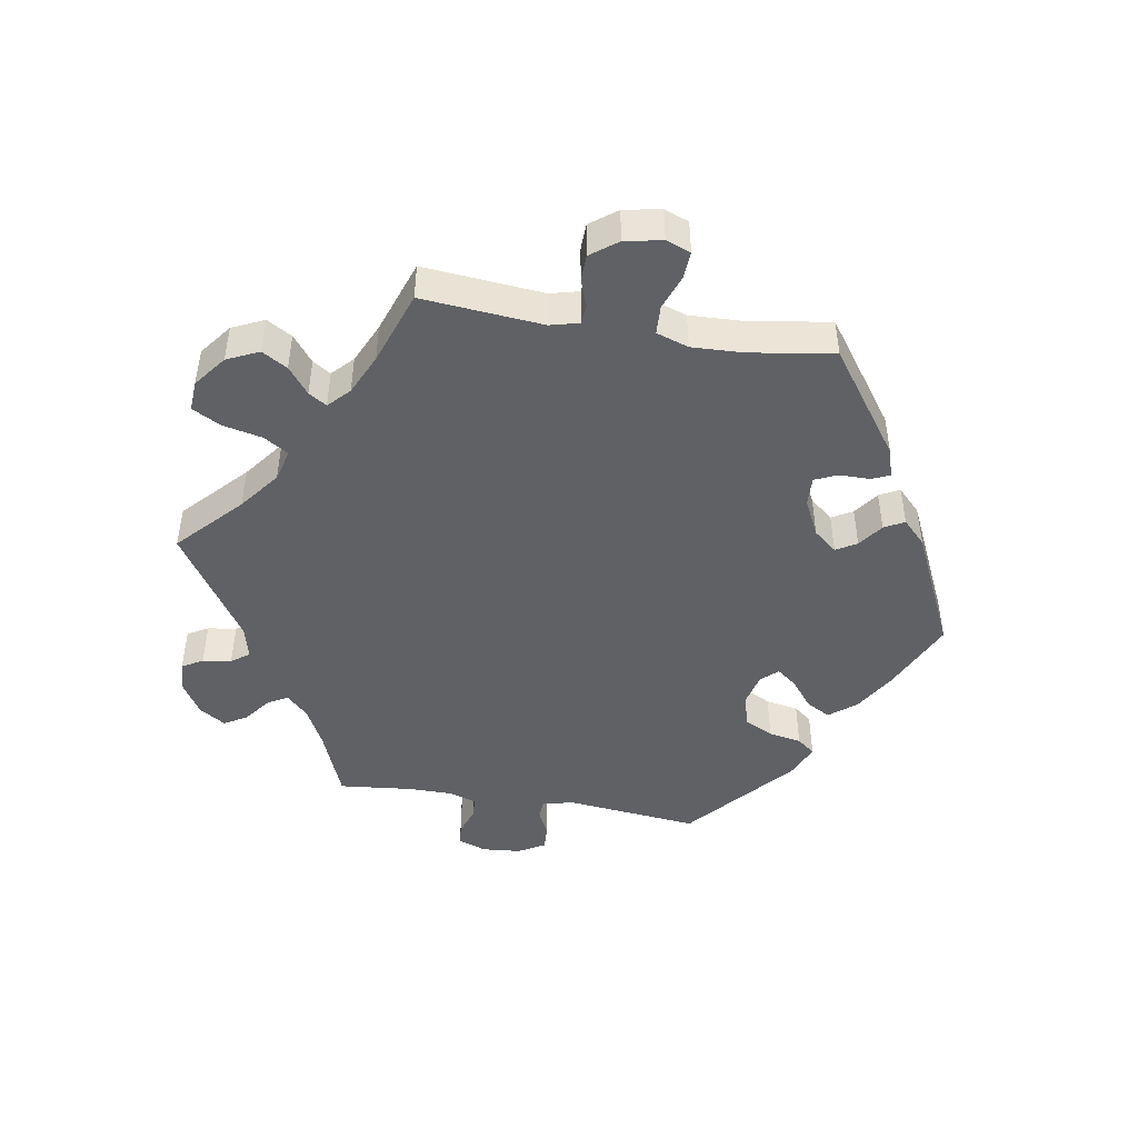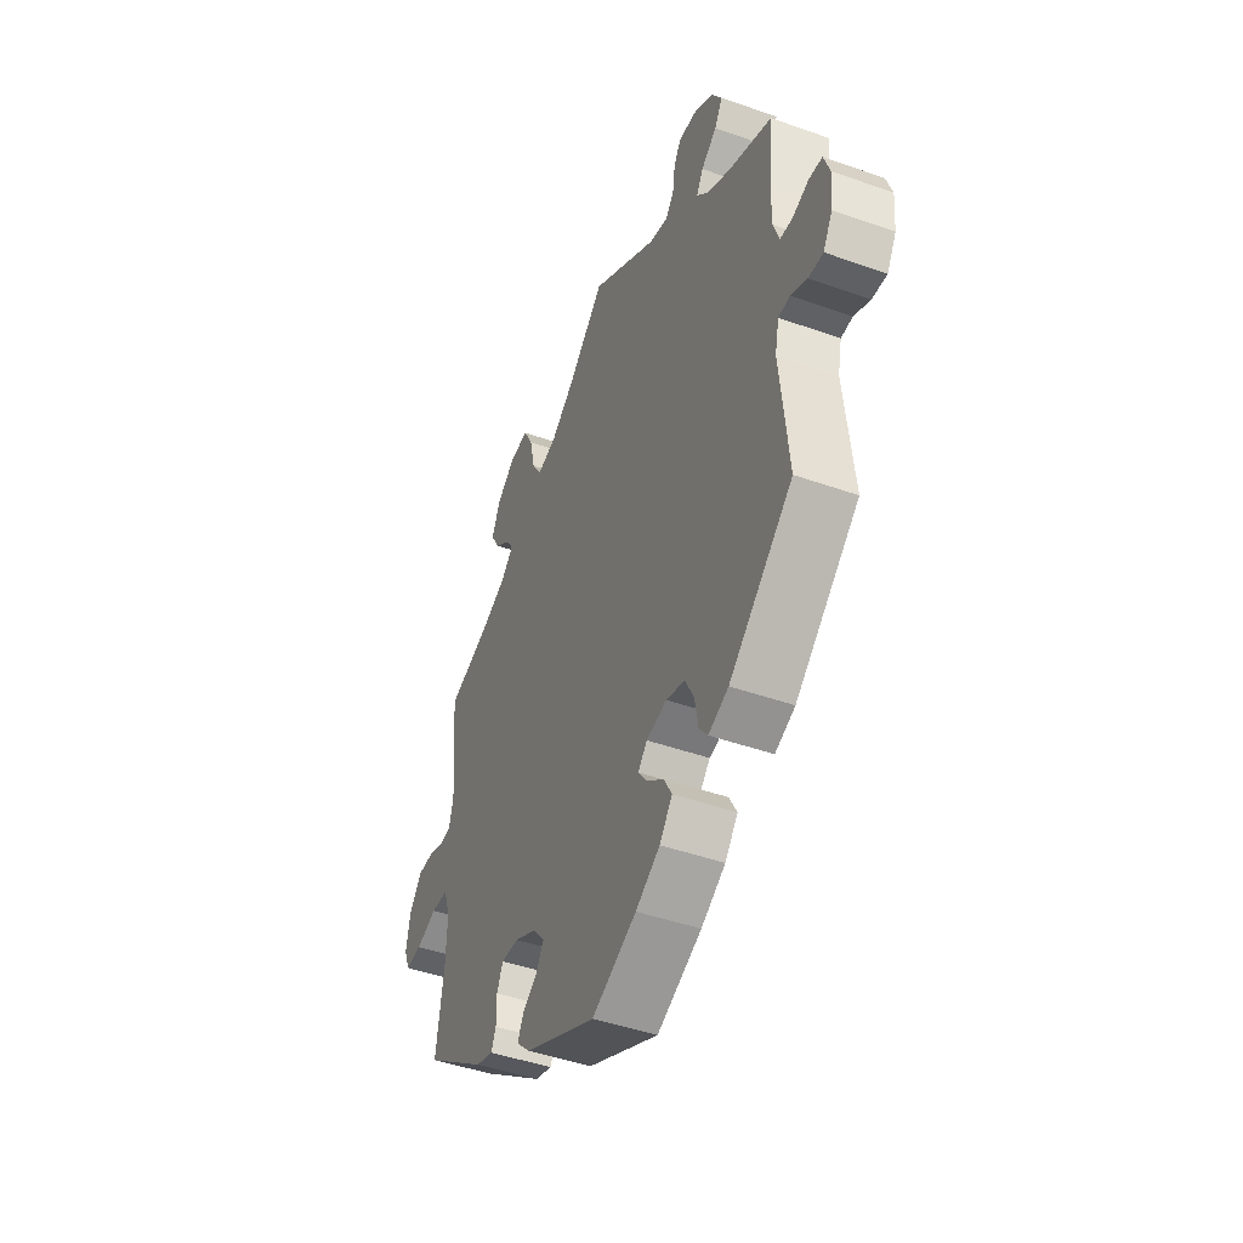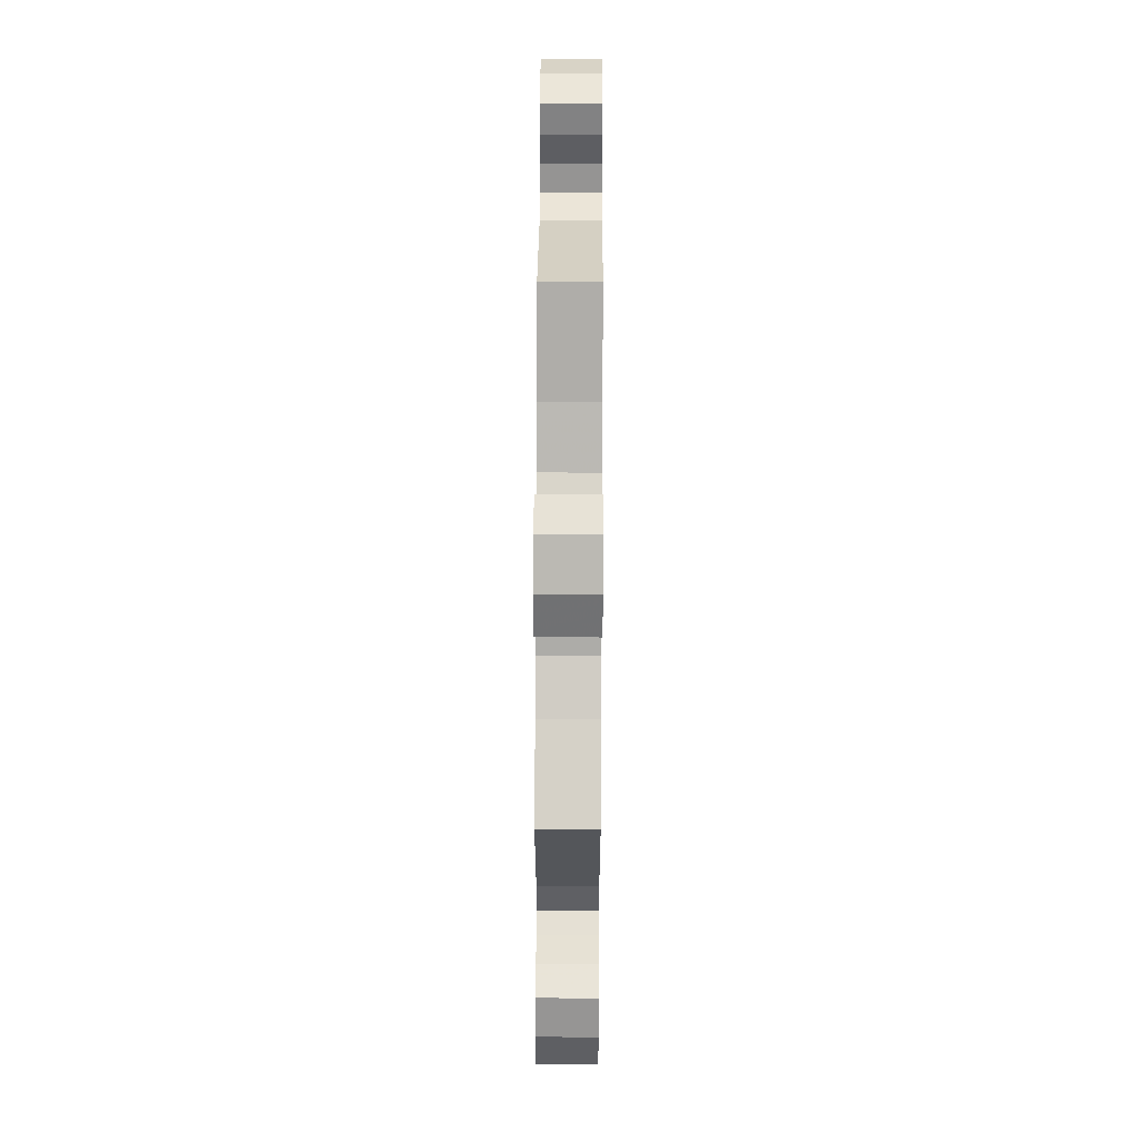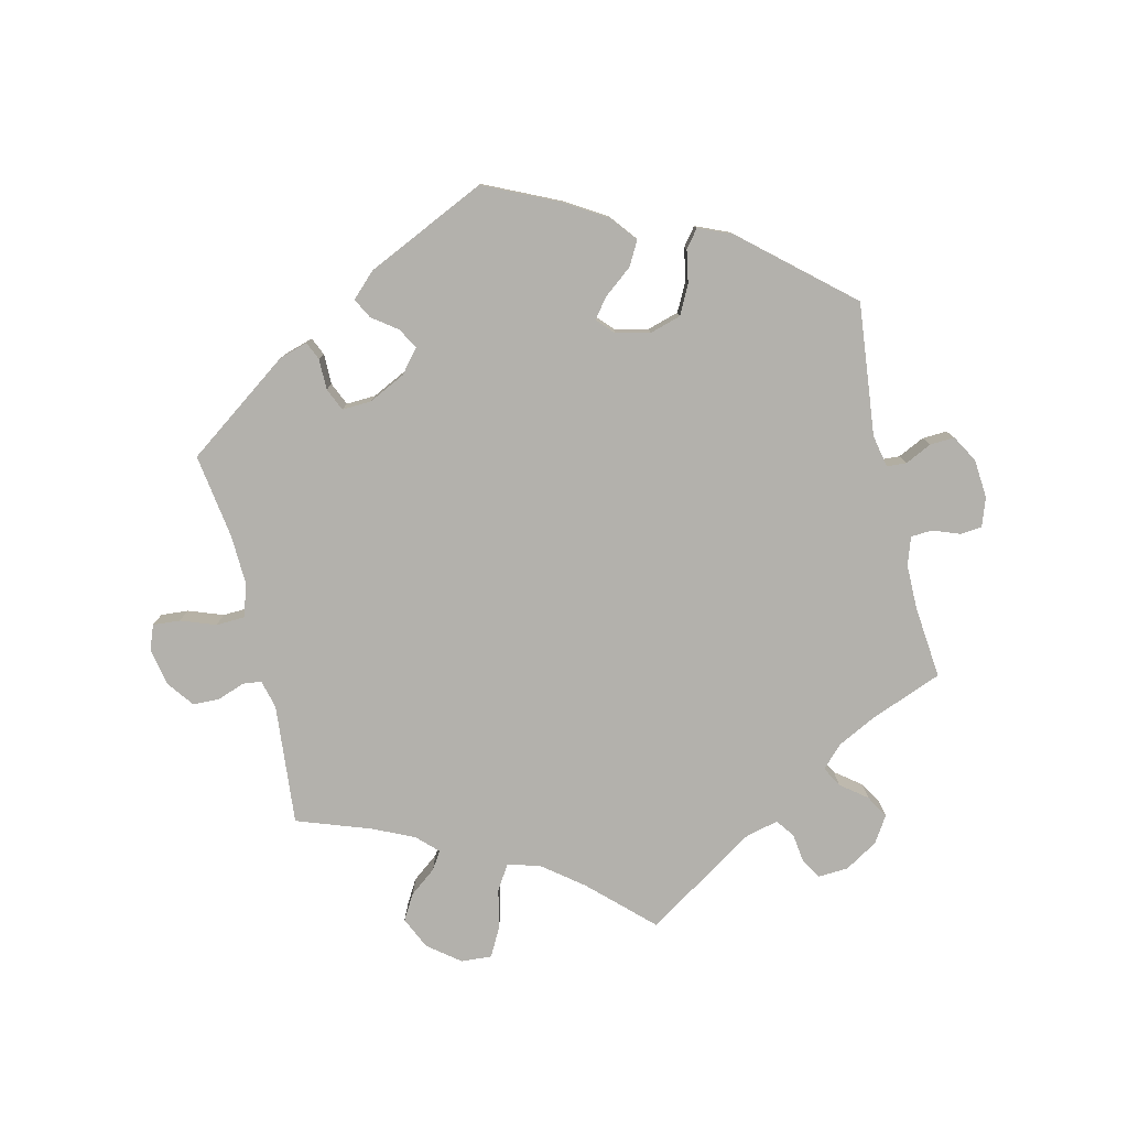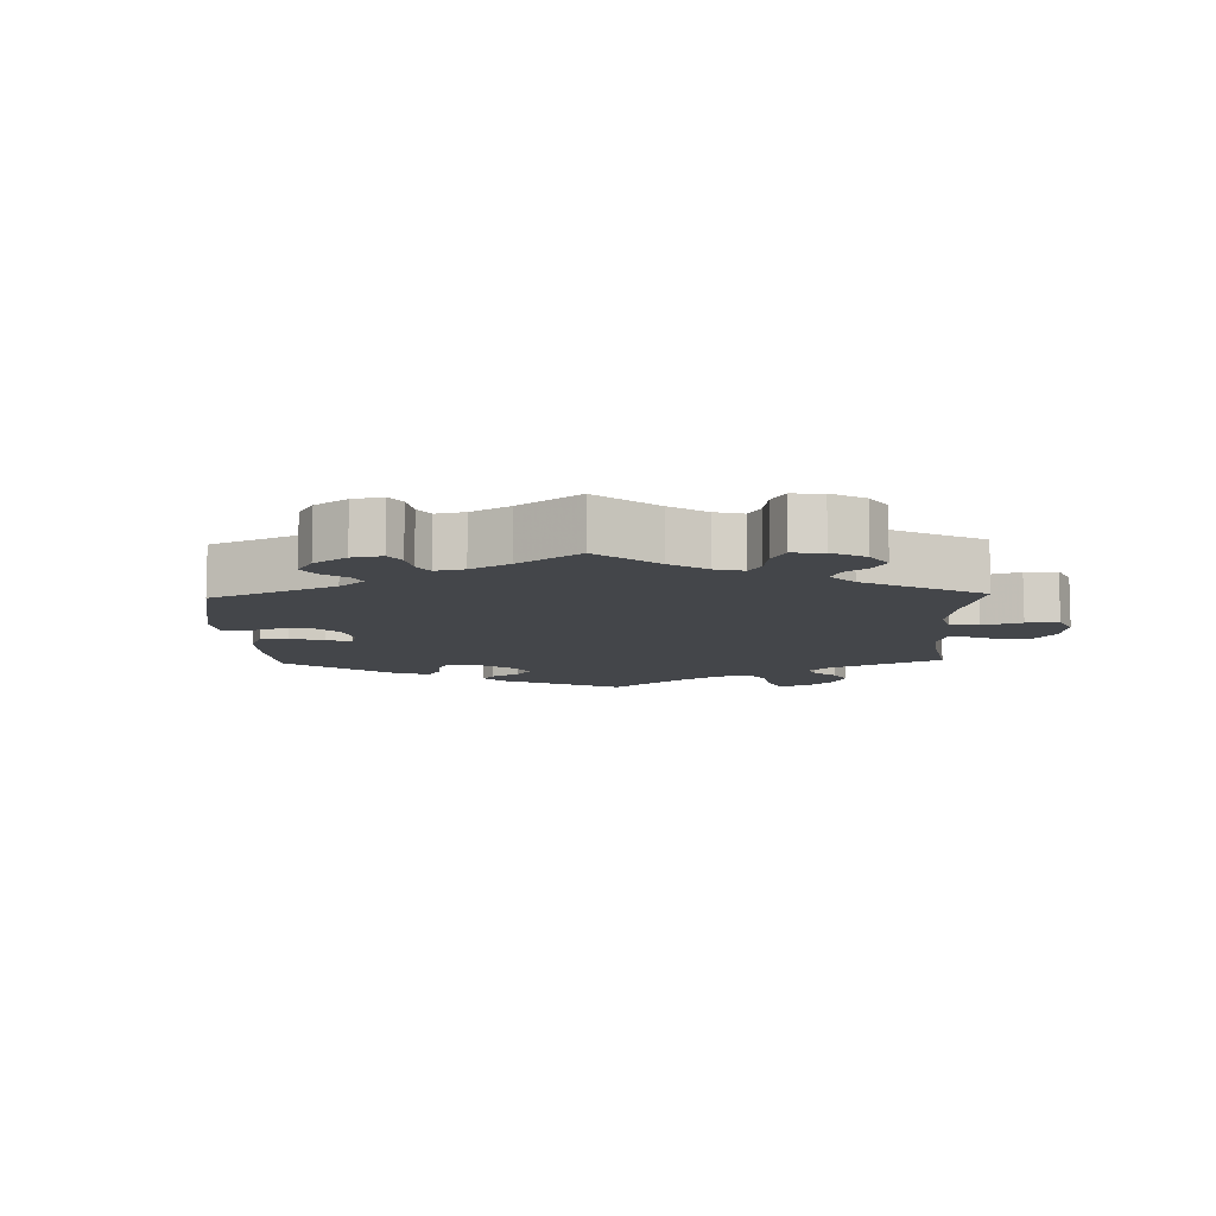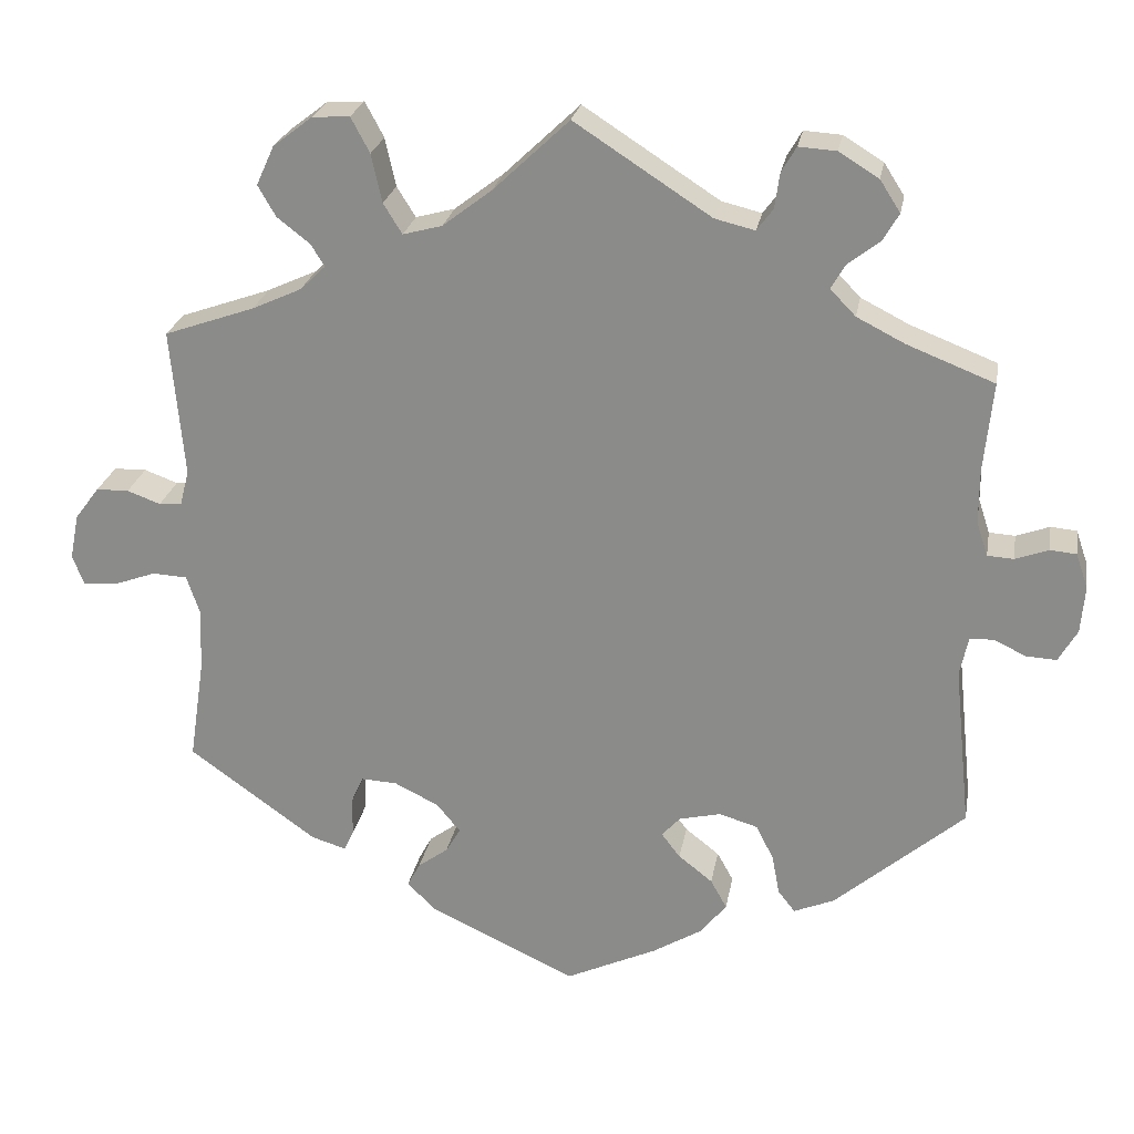
<metadata>
{"format":"obj","ext":"obj","renderer":"f3d","projection":"perspective","resolution":1024,"background":"white","views":[{"elev":-46.1,"azim":80.5,"up":"+Y"},{"elev":-44.9,"azim":-112.4,"up":"+Z"},{"elev":59.3,"azim":90.3,"up":"+Z"},{"elev":-79.0,"azim":-166.8,"up":"+Y"},{"elev":-9.6,"azim":-58.1,"up":"+Y"},{"elev":24.4,"azim":-170.0,"up":"+Z"}]}
</metadata>
<code>
v 0.093 0.07 0.49
v 0.153 0.07 0.444
v 0.201 0.07 0.431
v 0.224 0.07 0.468
v 0.237 0.07 0.527
v 0.26 0.07 0.57
v 0.306 0.07 0.567
v 0.354 0.07 0.53
v 0.376 0.07 0.482
v 0.354 0.07 0.444
v 0.314 0.07 0.413
v 0.297 0.07 0.386
v 0.328 0.07 0.356
v 0.389 0.07 0.328
v 0.5 0.07 0.289
v 0.484 0.07 0.108
v 0.495 0.07 0.065
v 0.523 0.07 0.062
v 0.564 0.07 0.077
v 0.604 0.07 0.076
v 0.634 0.07 0.036
v 0.645 0.07 -0.02
v 0.631 0.07 -0.057
v 0.59 0.07 -0.054
v 0.538 0.07 -0.035
v 0.495 0.07 -0.037
v 0.479 0.07 -0.085
v 0.482 0.07 -0.161
v 0.501 0.07 -0.288
v 0.344 0.07 -0.401
v 0.301 0.07 -0.414
v 0.289 0.07 -0.387
v 0.289 0.07 -0.341
v 0.274 0.07 -0.307
v 0.23 0.07 -0.309
v 0.175 0.07 -0.336
v 0.146 0.07 -0.371
v 0.164 0.07 -0.402
v 0.201 0.07 -0.429
v 0.217 0.07 -0.459
v 0.181 0.07 -0.494
v 0.001 0.07 -0.578
v -0.111 0.07 -0.526
v -0.172 0.07 -0.489
v -0.204 0.07 -0.449
v -0.184 0.07 -0.413
v -0.142 0.07 -0.38
v -0.119 0.07 -0.35
v -0.142 0.07 -0.325
v -0.193 0.07 -0.313
v -0.24 0.07 -0.327
v -0.262 0.07 -0.37
v -0.271 0.07 -0.419
v -0.292 0.07 -0.446
v -0.342 0.07 -0.425
v -0.501 0.07 -0.288
v -0.48 0.07 -0.089
v -0.49 0.07 -0.041
v -0.519 0.07 -0.039
v -0.559 0.07 -0.058
v -0.596 0.07 -0.06
v -0.619 0.07 -0.02
v -0.624 0.07 0.038
v -0.609 0.07 0.081
v -0.577 0.07 0.084
v -0.536 0.07 0.069
v -0.504 0.07 0.071
v -0.49 0.07 0.113
v -0.49 0.07 0.179
v -0.501 0.07 0.289
v -0.394 0.07 0.331
v -0.335 0.07 0.361
v -0.304 0.07 0.393
v -0.321 0.07 0.423
v -0.36 0.07 0.453
v -0.38 0.07 0.487
v -0.355 0.07 0.526
v -0.306 0.07 0.556
v -0.26 0.07 0.559
v -0.242 0.07 0.528
v -0.236 0.07 0.485
v -0.216 0.07 0.458
v -0.167 0.07 0.47
v 0 0.07 0.578
v 0.093 0 0.49
v 0.153 0 0.444
v 0.201 0 0.431
v 0.224 0 0.468
v 0.237 0 0.527
v 0.26 0 0.57
v 0.306 0 0.567
v 0.354 0 0.53
v 0.376 0 0.482
v 0.354 0 0.444
v 0.314 0 0.413
v 0.297 0 0.386
v 0.328 0 0.356
v 0.389 0 0.328
v 0.5 0 0.289
v 0.484 0 0.108
v 0.495 0 0.065
v 0.523 0 0.062
v 0.564 0 0.077
v 0.604 0 0.076
v 0.634 0 0.036
v 0.645 0 -0.02
v 0.631 0 -0.057
v 0.59 0 -0.054
v 0.538 0 -0.035
v 0.495 0 -0.037
v 0.479 0 -0.085
v 0.482 0 -0.161
v 0.501 0 -0.288
v 0.344 0 -0.401
v 0.301 0 -0.414
v 0.289 0 -0.387
v 0.289 0 -0.341
v 0.274 0 -0.307
v 0.23 0 -0.309
v 0.175 0 -0.336
v 0.146 0 -0.371
v 0.164 0 -0.402
v 0.201 0 -0.429
v 0.217 0 -0.459
v 0.181 0 -0.494
v 0.001 0 -0.578
v -0.111 0 -0.526
v -0.172 0 -0.489
v -0.204 0 -0.449
v -0.184 0 -0.413
v -0.142 0 -0.38
v -0.119 0 -0.35
v -0.142 0 -0.325
v -0.193 0 -0.313
v -0.24 0 -0.327
v -0.262 0 -0.37
v -0.271 0 -0.419
v -0.292 0 -0.446
v -0.342 0 -0.425
v -0.501 0 -0.288
v -0.48 0 -0.089
v -0.49 0 -0.041
v -0.519 0 -0.039
v -0.559 0 -0.058
v -0.596 0 -0.06
v -0.619 0 -0.02
v -0.624 0 0.038
v -0.609 0 0.081
v -0.577 0 0.084
v -0.536 0 0.069
v -0.504 0 0.071
v -0.49 0 0.113
v -0.49 0 0.179
v -0.501 0 0.289
v -0.394 0 0.331
v -0.335 0 0.361
v -0.304 0 0.393
v -0.321 0 0.423
v -0.36 0 0.453
v -0.38 0 0.487
v -0.355 0 0.526
v -0.306 0 0.556
v -0.26 0 0.559
v -0.242 0 0.528
v -0.236 0 0.485
v -0.216 0 0.458
v -0.167 0 0.47
v 0 0 0.578
f 83 84 1
f 82 83 1 2
f 78 79 80 81
f 78 81 82
f 77 78 82
f 74 75 76 77
f 73 74 77 82
f 72 73 82 2
f 69 70 71
f 68 69 71 72
f 67 68 72 2
f 63 64 65 66
f 63 66 67
f 62 63 67
f 59 60 61 62
f 58 59 62 67
f 57 58 67 2
f 52 53 54 55
f 51 52 55 56
f 50 51 56 57
f 44 45 46 47
f 44 47 48
f 43 44 48
f 42 43 48
f 41 42 48
f 38 39 40 41
f 37 38 41 48
f 36 37 48 49
f 30 31 32 33
f 28 29 30 33
f 27 28 33 34
f 26 27 34 35
f 22 23 24 25
f 22 25 26
f 21 22 26
f 18 19 20 21
f 17 18 21 26
f 16 17 26 35
f 14 15 16 35
f 8 9 10 11
f 8 11 12
f 7 8 12
f 4 5 6 7
f 3 4 7 12
f 2 3 12 13
f 50 57 2 13
f 35 36 49 50
f 13 14 35 50
f 85 168 167
f 86 85 167 166
f 165 164 163 162
f 166 165 162
f 166 162 161
f 161 160 159 158
f 166 161 158 157
f 86 166 157 156
f 155 154 153
f 156 155 153 152
f 86 156 152 151
f 150 149 148 147
f 151 150 147
f 151 147 146
f 146 145 144 143
f 151 146 143 142
f 86 151 142 141
f 139 138 137 136
f 140 139 136 135
f 141 140 135 134
f 131 130 129 128
f 132 131 128
f 132 128 127
f 132 127 126
f 132 126 125
f 125 124 123 122
f 132 125 122 121
f 133 132 121 120
f 117 116 115 114
f 117 114 113 112
f 118 117 112 111
f 119 118 111 110
f 109 108 107 106
f 110 109 106
f 110 106 105
f 105 104 103 102
f 110 105 102 101
f 119 110 101 100
f 119 100 99 98
f 95 94 93 92
f 96 95 92
f 96 92 91
f 91 90 89 88
f 96 91 88 87
f 97 96 87 86
f 97 86 141 134
f 134 133 120 119
f 134 119 98 97
f 1 85 86 2
f 2 86 87 3
f 3 87 88 4
f 4 88 89 5
f 5 89 90 6
f 6 90 91 7
f 7 91 92 8
f 8 92 93 9
f 9 93 94 10
f 10 94 95 11
f 11 95 96 12
f 12 96 97 13
f 13 97 98 14
f 14 98 99 15
f 15 99 100 16
f 16 100 101 17
f 17 101 102 18
f 18 102 103 19
f 19 103 104 20
f 20 104 105 21
f 21 105 106 22
f 22 106 107 23
f 23 107 108 24
f 24 108 109 25
f 25 109 110 26
f 26 110 111 27
f 27 111 112 28
f 28 112 113 29
f 29 113 114 30
f 30 114 115 31
f 31 115 116 32
f 32 116 117 33
f 33 117 118 34
f 34 118 119 35
f 35 119 120 36
f 36 120 121 37
f 37 121 122 38
f 38 122 123 39
f 39 123 124 40
f 40 124 125 41
f 41 125 126 42
f 42 126 127 43
f 43 127 128 44
f 44 128 129 45
f 45 129 130 46
f 46 130 131 47
f 47 131 132 48
f 48 132 133 49
f 49 133 134 50
f 50 134 135 51
f 51 135 136 52
f 52 136 137 53
f 53 137 138 54
f 54 138 139 55
f 55 139 140 56
f 56 140 141 57
f 57 141 142 58
f 58 142 143 59
f 59 143 144 60
f 60 144 145 61
f 61 145 146 62
f 62 146 147 63
f 63 147 148 64
f 64 148 149 65
f 65 149 150 66
f 66 150 151 67
f 67 151 152 68
f 68 152 153 69
f 69 153 154 70
f 70 154 155 71
f 71 155 156 72
f 72 156 157 73
f 73 157 158 74
f 74 158 159 75
f 75 159 160 76
f 76 160 161 77
f 77 161 162 78
f 78 162 163 79
f 79 163 164 80
f 80 164 165 81
f 81 165 166 82
f 82 166 167 83
f 83 167 168 84
f 84 168 85 1

</code>
